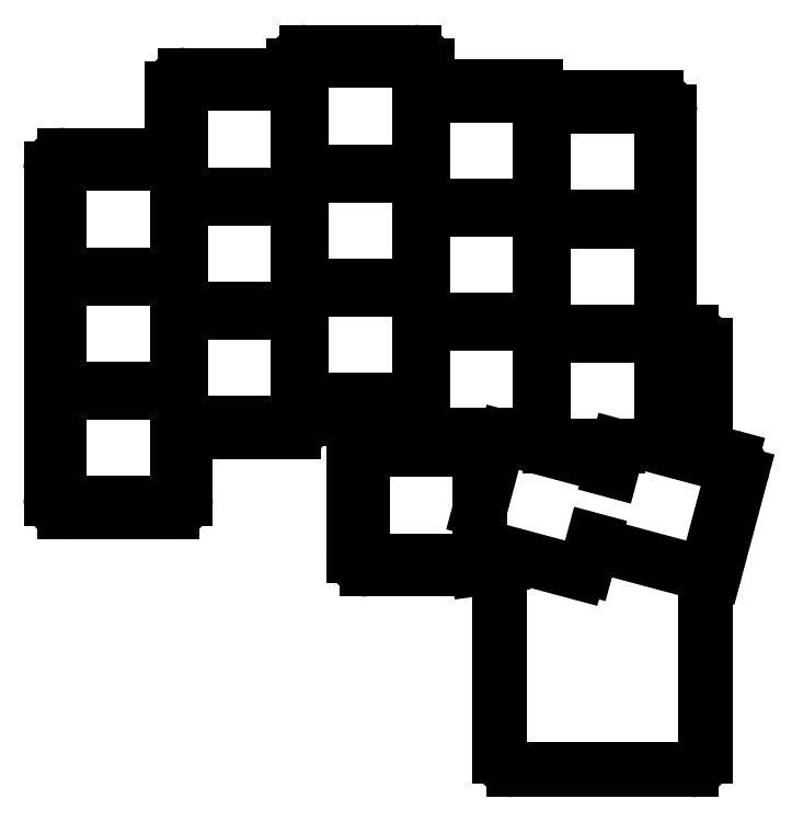
<metadata>
{"format":"dxf","ext":"dxf","renderer":"ezdxf+matplotlib","layout":"modelspace","background":"white","min_lineweight":24,"dpi":150}
</metadata>
<code>
0
SECTION
2
ENTITIES
0
LINE
8
0
10
-8
20
-9.5
11
8
21
-9.5
0
ARC
8
0
10
8
20
-7.5
40
2
50
270
51
360
0
LINE
8
0
10
10
20
-7.5
11
10
21
2.4
0
LINE
8
0
10
-10
20
-7.5
11
-10
21
41.5
0
ARC
8
0
10
-8
20
-7.5
40
2
50
180
51
270
0
LINE
8
0
10
8
20
43.5
11
-8
21
43.5
0
ARC
8
0
10
-8
20
41.5
40
2
50
90
51
180
0
LINE
8
0
10
10
20
2.4
11
26
21
2.4
0
ARC
8
0
10
26
20
4.4
40
2
50
270
51
360
0
LINE
8
0
10
28
20
4.4
11
28
21
5.8
0
LINE
8
0
10
26
20
55.4
11
10
21
55.4
0
ARC
8
0
10
10
20
53.4
40
2
50
90
51
180
0
LINE
8
0
10
8
20
53.4
11
8
21
43.5
0
LINE
8
0
10
28
20
5.8
11
35
21
5.8
0
LINE
8
0
10
46
20
53.7
11
46
21
56.8
0
ARC
8
0
10
44
20
56.8
40
2
50
0
51
90
0
LINE
8
0
10
44
20
58.8
11
28
21
58.8
0
ARC
8
0
10
28
20
56.8
40
2
50
90
51
180
0
LINE
8
0
10
26
20
56.8
11
26
21
55.4
0
ARC
8
0
10
62
20
51.7
40
2
50
8.623
51
90
0
LINE
8
0
10
62
20
53.7
11
46
21
53.7
0
LINE
8
0
10
82
20
17.2
11
82
21
50
0
ARC
8
0
10
80
20
50
40
2
50
0
51
90
0
LINE
8
0
10
80
20
52
11
64
21
52
0
ARC
8
0
10
64
20
50
40
2
50
90
51
90.65
0
LINE
8
0
10
37
20
-18
11
53
21
-18
0
ARC
8
0
10
53
20
-16
40
2
50
270
51
285.3
0
LINE
8
0
10
35
20
-16
11
35
21
5.8
0
ARC
8
0
10
37
20
-16
40
2
50
180
51
270
0
ARC
8
0
10
86.79
20
-17.81
40
2
50
283.4
51
345
0
LINE
8
0
10
88.72
20
-18.33
11
92.6
21
-3.844
0
ARC
8
0
10
90.67
20
-3.326
40
2
50
345
51
75
0
LINE
8
0
10
91.19
20
-1.394
11
87.25
21
-0.3396
0
LINE
8
0
10
56.75
20
-17.5
11
53.53
21
-17.93
0
LINE
8
0
10
58.75
20
-47.8
11
85.25
21
-47.8
0
ARC
8
0
10
85.25
20
-45.8
40
2
50
270
51
360
0
LINE
8
0
10
87.25
20
-45.8
11
87.25
21
-19.76
0
LINE
8
0
10
87.25
20
-0.3396
11
87.25
21
15.2
0
ARC
8
0
10
85.25
20
15.2
40
2
50
0
51
90
0
LINE
8
0
10
85.25
20
17.2
11
82
21
17.2
0
LINE
8
0
10
56.75
20
-17.5
11
56.75
21
-45.8
0
ARC
8
0
10
58.75
20
-45.8
40
2
50
180
51
270
0
LINE
8
0
10
-7.75
20
-8.25
11
7.75
21
-8.25
0
ARC
8
0
10
7.75
20
-7.25
40
1
50
270
51
360
0
LINE
8
0
10
8.75
20
-7.25
11
8.75
21
7.25
0
ARC
8
0
10
7.75
20
7.25
40
1
50
0
51
90
0
LINE
8
0
10
7.75
20
8.25
11
-7.75
21
8.25
0
ARC
8
0
10
-7.75
20
7.25
40
1
50
90
51
180
0
LINE
8
0
10
-8.75
20
7.25
11
-8.75
21
-7.25
0
ARC
8
0
10
-7.75
20
-7.25
40
1
50
180
51
270
0
LINE
8
0
10
-7.75
20
8.75
11
7.75
21
8.75
0
ARC
8
0
10
7.75
20
9.75
40
1
50
270
51
360
0
LINE
8
0
10
8.75
20
9.75
11
8.75
21
24.25
0
ARC
8
0
10
7.75
20
24.25
40
1
50
0
51
90
0
LINE
8
0
10
7.75
20
25.25
11
-7.75
21
25.25
0
ARC
8
0
10
-7.75
20
24.25
40
1
50
90
51
180
0
LINE
8
0
10
-8.75
20
24.25
11
-8.75
21
9.75
0
ARC
8
0
10
-7.75
20
9.75
40
1
50
180
51
270
0
LINE
8
0
10
-7.75
20
25.75
11
7.75
21
25.75
0
ARC
8
0
10
7.75
20
26.75
40
1
50
270
51
360
0
LINE
8
0
10
8.75
20
26.75
11
8.75
21
41.25
0
ARC
8
0
10
7.75
20
41.25
40
1
50
0
51
90
0
LINE
8
0
10
7.75
20
42.25
11
-7.75
21
42.25
0
ARC
8
0
10
-7.75
20
41.25
40
1
50
90
51
180
0
LINE
8
0
10
-8.75
20
41.25
11
-8.75
21
26.75
0
ARC
8
0
10
-7.75
20
26.75
40
1
50
180
51
270
0
LINE
8
0
10
10.25
20
3.65
11
25.75
21
3.65
0
ARC
8
0
10
25.75
20
4.65
40
1
50
270
51
360
0
LINE
8
0
10
26.75
20
4.65
11
26.75
21
19.15
0
ARC
8
0
10
25.75
20
19.15
40
1
50
0
51
90
0
LINE
8
0
10
25.75
20
20.15
11
10.25
21
20.15
0
ARC
8
0
10
10.25
20
19.15
40
1
50
90
51
180
0
LINE
8
0
10
9.25
20
19.15
11
9.25
21
4.65
0
ARC
8
0
10
10.25
20
4.65
40
1
50
180
51
270
0
LINE
8
0
10
10.25
20
20.65
11
25.75
21
20.65
0
ARC
8
0
10
25.75
20
21.65
40
1
50
270
51
360
0
LINE
8
0
10
26.75
20
21.65
11
26.75
21
36.15
0
ARC
8
0
10
25.75
20
36.15
40
1
50
0
51
90
0
LINE
8
0
10
25.75
20
37.15
11
10.25
21
37.15
0
ARC
8
0
10
10.25
20
36.15
40
1
50
90
51
180
0
LINE
8
0
10
9.25
20
36.15
11
9.25
21
21.65
0
ARC
8
0
10
10.25
20
21.65
40
1
50
180
51
270
0
LINE
8
0
10
10.25
20
37.65
11
25.75
21
37.65
0
ARC
8
0
10
25.75
20
38.65
40
1
50
270
51
360
0
LINE
8
0
10
26.75
20
38.65
11
26.75
21
53.15
0
ARC
8
0
10
25.75
20
53.15
40
1
50
0
51
90
0
LINE
8
0
10
25.75
20
54.15
11
10.25
21
54.15
0
ARC
8
0
10
10.25
20
53.15
40
1
50
90
51
180
0
LINE
8
0
10
9.25
20
53.15
11
9.25
21
38.65
0
ARC
8
0
10
10.25
20
38.65
40
1
50
180
51
270
0
LINE
8
0
10
28.25
20
7.05
11
43.75
21
7.05
0
ARC
8
0
10
43.75
20
8.05
40
1
50
270
51
360
0
LINE
8
0
10
44.75
20
8.05
11
44.75
21
22.55
0
ARC
8
0
10
43.75
20
22.55
40
1
50
0
51
90
0
LINE
8
0
10
43.75
20
23.55
11
28.25
21
23.55
0
ARC
8
0
10
28.25
20
22.55
40
1
50
90
51
180
0
LINE
8
0
10
27.25
20
22.55
11
27.25
21
8.05
0
ARC
8
0
10
28.25
20
8.05
40
1
50
180
51
270
0
LINE
8
0
10
28.25
20
24.05
11
43.75
21
24.05
0
ARC
8
0
10
43.75
20
25.05
40
1
50
270
51
360
0
LINE
8
0
10
44.75
20
25.05
11
44.75
21
39.55
0
ARC
8
0
10
43.75
20
39.55
40
1
50
0
51
90
0
LINE
8
0
10
43.75
20
40.55
11
28.25
21
40.55
0
ARC
8
0
10
28.25
20
39.55
40
1
50
90
51
180
0
LINE
8
0
10
27.25
20
39.55
11
27.25
21
25.05
0
ARC
8
0
10
28.25
20
25.05
40
1
50
180
51
270
0
LINE
8
0
10
28.25
20
41.05
11
43.75
21
41.05
0
ARC
8
0
10
43.75
20
42.05
40
1
50
270
51
360
0
LINE
8
0
10
44.75
20
42.05
11
44.75
21
56.55
0
ARC
8
0
10
43.75
20
56.55
40
1
50
0
51
90
0
LINE
8
0
10
43.75
20
57.55
11
28.25
21
57.55
0
ARC
8
0
10
28.25
20
56.55
40
1
50
90
51
180
0
LINE
8
0
10
27.25
20
56.55
11
27.25
21
42.05
0
ARC
8
0
10
28.25
20
42.05
40
1
50
180
51
270
0
LINE
8
0
10
46.25
20
1.95
11
61.75
21
1.95
0
ARC
8
0
10
61.75
20
2.95
40
1
50
270
51
360
0
LINE
8
0
10
62.75
20
2.95
11
62.75
21
17.45
0
ARC
8
0
10
61.75
20
17.45
40
1
50
0
51
90
0
LINE
8
0
10
61.75
20
18.45
11
46.25
21
18.45
0
ARC
8
0
10
46.25
20
17.45
40
1
50
90
51
180
0
LINE
8
0
10
45.25
20
17.45
11
45.25
21
2.95
0
ARC
8
0
10
46.25
20
2.95
40
1
50
180
51
270
0
LINE
8
0
10
46.25
20
18.95
11
61.75
21
18.95
0
ARC
8
0
10
61.75
20
19.95
40
1
50
270
51
360
0
LINE
8
0
10
62.75
20
19.95
11
62.75
21
34.45
0
ARC
8
0
10
61.75
20
34.45
40
1
50
0
51
90
0
LINE
8
0
10
61.75
20
35.45
11
46.25
21
35.45
0
ARC
8
0
10
46.25
20
34.45
40
1
50
90
51
180
0
LINE
8
0
10
45.25
20
34.45
11
45.25
21
19.95
0
ARC
8
0
10
46.25
20
19.95
40
1
50
180
51
270
0
LINE
8
0
10
46.25
20
35.95
11
61.75
21
35.95
0
ARC
8
0
10
61.75
20
36.95
40
1
50
270
51
360
0
LINE
8
0
10
62.75
20
36.95
11
62.75
21
51.45
0
ARC
8
0
10
61.75
20
51.45
40
1
50
0
51
90
0
LINE
8
0
10
61.75
20
52.45
11
46.25
21
52.45
0
ARC
8
0
10
46.25
20
51.45
40
1
50
90
51
180
0
LINE
8
0
10
45.25
20
51.45
11
45.25
21
36.95
0
ARC
8
0
10
46.25
20
36.95
40
1
50
180
51
270
0
LINE
8
0
10
64.25
20
0.25
11
74.29
21
0.25
0
ARC
8
0
10
79.75
20
1.25
40
1
50
287.4
51
360
0
LINE
8
0
10
80.75
20
1.25
11
80.75
21
15.75
0
ARC
8
0
10
79.75
20
15.75
40
1
50
0
51
90
0
LINE
8
0
10
79.75
20
16.75
11
64.25
21
16.75
0
ARC
8
0
10
64.25
20
15.75
40
1
50
90
51
180
0
LINE
8
0
10
63.25
20
15.75
11
63.25
21
1.25
0
ARC
8
0
10
64.25
20
1.25
40
1
50
180
51
270
0
LINE
8
0
10
64.25
20
17.25
11
79.75
21
17.25
0
ARC
8
0
10
79.75
20
18.25
40
1
50
270
51
360
0
LINE
8
0
10
80.75
20
18.25
11
80.75
21
32.75
0
ARC
8
0
10
79.75
20
32.75
40
1
50
0
51
90
0
LINE
8
0
10
79.75
20
33.75
11
64.25
21
33.75
0
ARC
8
0
10
64.25
20
32.75
40
1
50
90
51
180
0
LINE
8
0
10
63.25
20
32.75
11
63.25
21
18.25
0
ARC
8
0
10
64.25
20
18.25
40
1
50
180
51
270
0
LINE
8
0
10
64.25
20
34.25
11
79.75
21
34.25
0
ARC
8
0
10
79.75
20
35.25
40
1
50
270
51
360
0
LINE
8
0
10
80.75
20
35.25
11
80.75
21
49.75
0
ARC
8
0
10
79.75
20
49.75
40
1
50
0
51
90
0
LINE
8
0
10
79.75
20
50.75
11
64.25
21
50.75
0
ARC
8
0
10
64.25
20
49.75
40
1
50
90
51
180
0
LINE
8
0
10
63.25
20
49.75
11
63.25
21
35.25
0
ARC
8
0
10
64.25
20
35.25
40
1
50
180
51
270
0
LINE
8
0
10
37.25
20
-16.75
11
52.75
21
-16.75
0
ARC
8
0
10
52.75
20
-15.75
40
1
50
270
51
360
0
LINE
8
0
10
53.75
20
-15.75
11
53.75
21
-14.56
0
LINE
8
0
10
53.75
20
-9.214
11
53.75
21
-1.25
0
ARC
8
0
10
52.75
20
-1.25
40
1
50
0
51
90
0
LINE
8
0
10
52.75
20
-0.25
11
37.25
21
-0.25
0
ARC
8
0
10
37.25
20
-1.25
40
1
50
90
51
180
0
LINE
8
0
10
36.25
20
-1.25
11
36.25
21
-15.75
0
ARC
8
0
10
37.25
20
-15.75
40
1
50
180
51
270
0
LINE
8
0
10
53.75
20
-14.56
11
68.35
21
-18.47
0
ARC
8
0
10
68.61
20
-17.51
40
1
50
255
51
345
0
LINE
8
0
10
69.58
20
-17.77
11
70.66
21
-13.71
0
ARC
8
0
10
72.36
20
-3.503
40
1
50
372.5
51
75
0
LINE
8
0
10
72.62
20
-2.537
11
57.65
21
1.475
0
ARC
8
0
10
57.39
20
0.5088
40
1
50
75
51
165
0
LINE
8
0
10
56.42
20
0.7676
11
53.75
21
-9.214
0
LINE
8
0
10
71.38
20
-14.46
11
86.35
21
-18.47
0
ARC
8
0
10
86.61
20
-17.51
40
1
50
255
51
345
0
LINE
8
0
10
87.58
20
-17.77
11
91.33
21
-3.762
0
ARC
8
0
10
90.36
20
-3.503
40
1
50
345
51
75
0
LINE
8
0
10
90.62
20
-2.537
11
80.05
21
0.2958
0
LINE
8
0
10
74.29
20
0.25
11
73.34
21
-3.286
0
ARC
8
0
10
71.64
20
-13.5
40
1
50
192.5
51
255
0
ENDSEC
0
EOF

</code>
